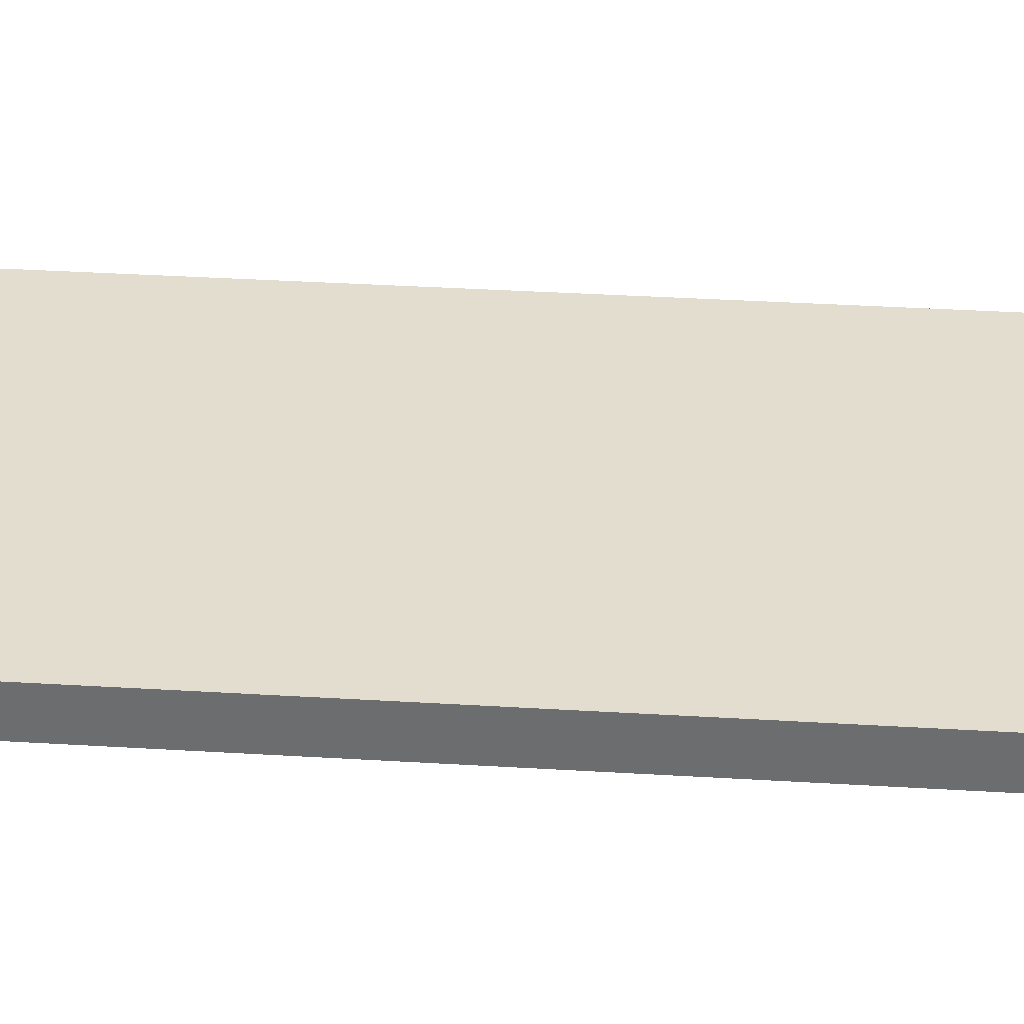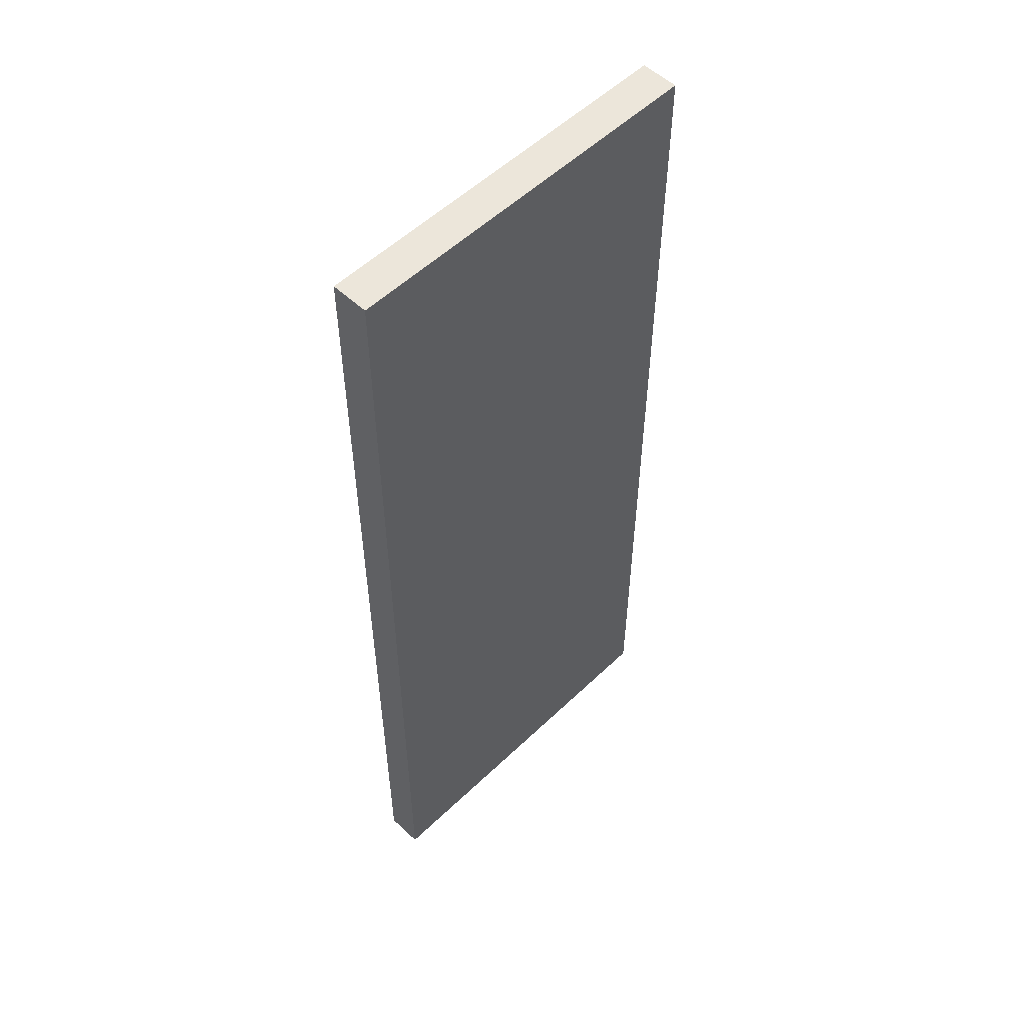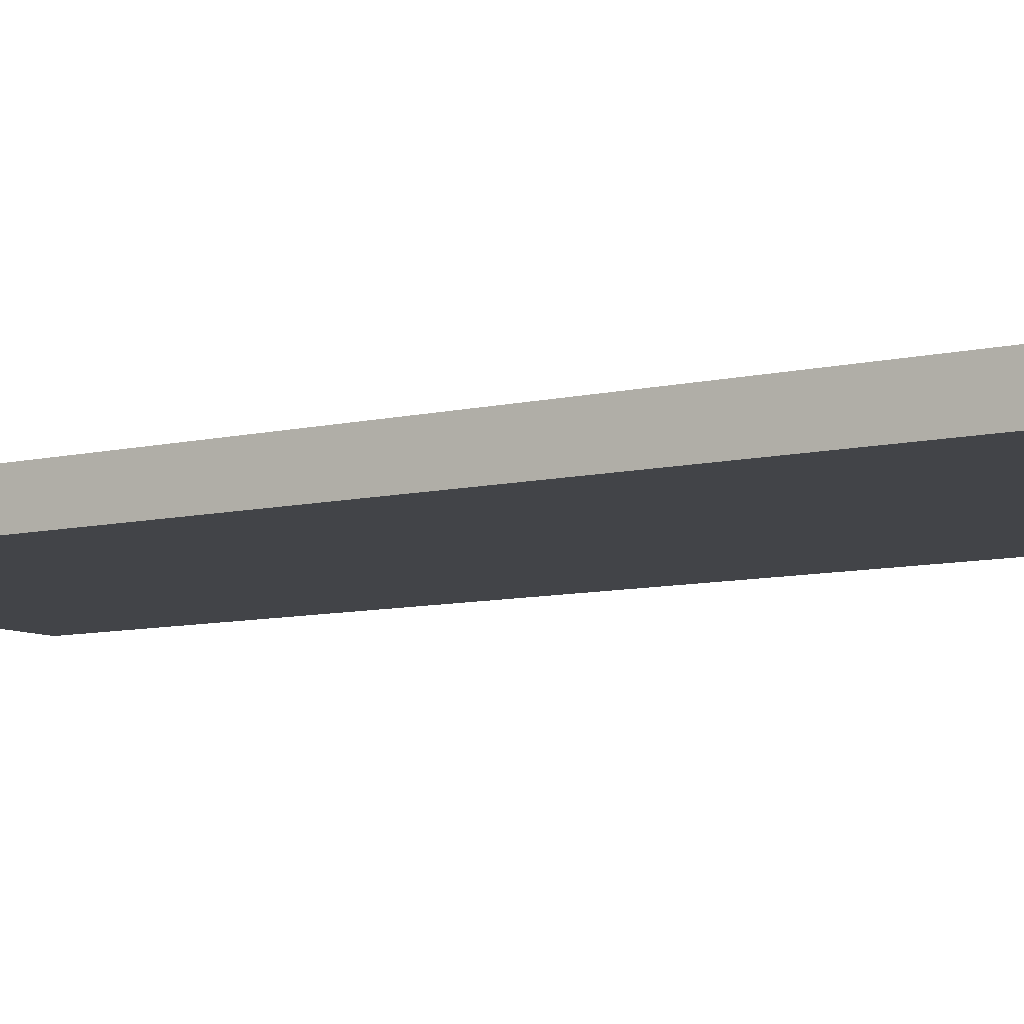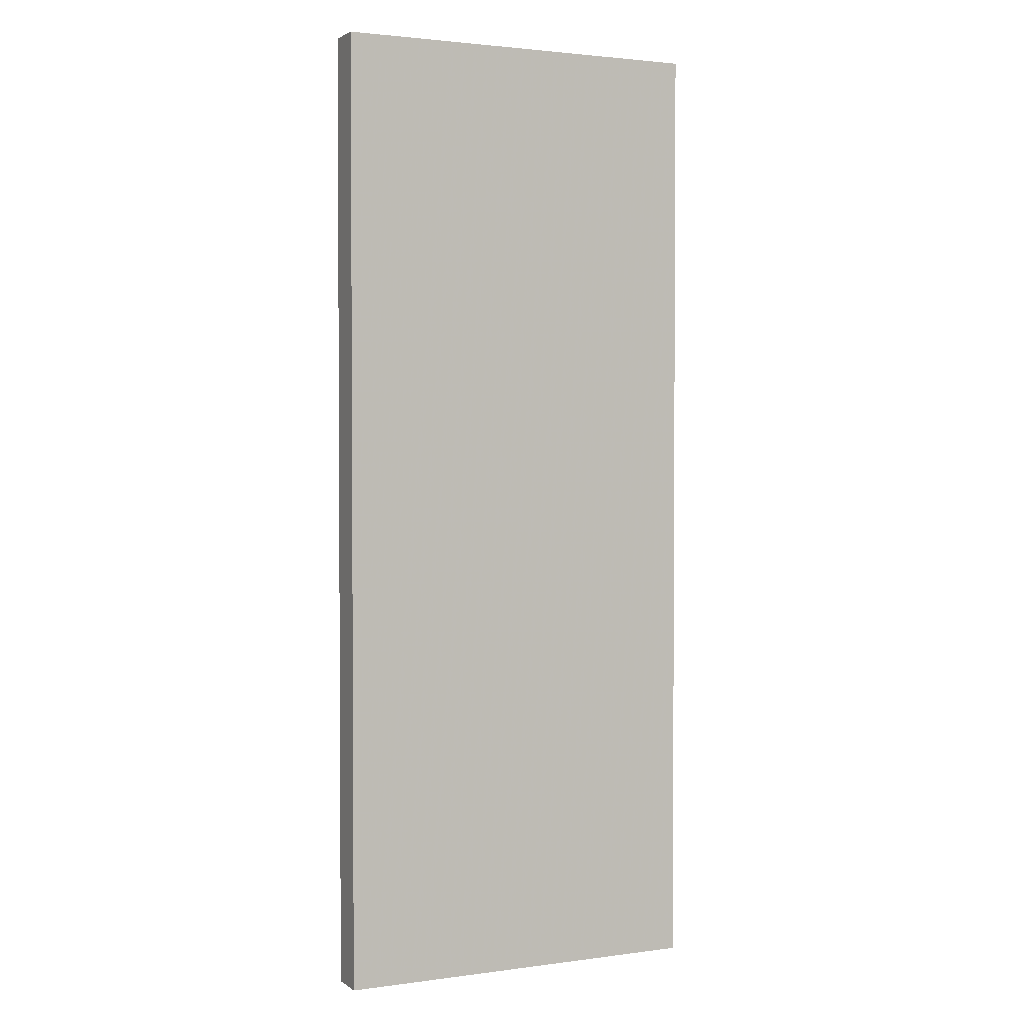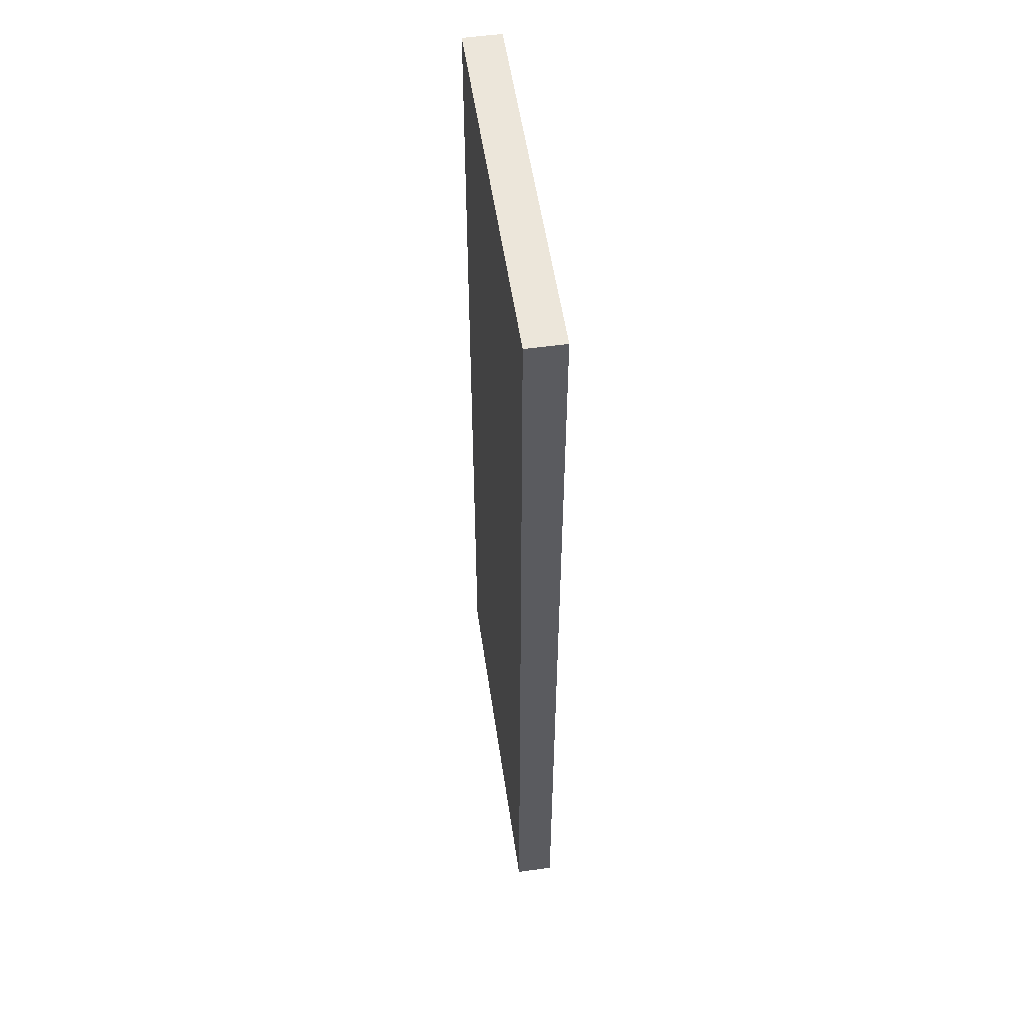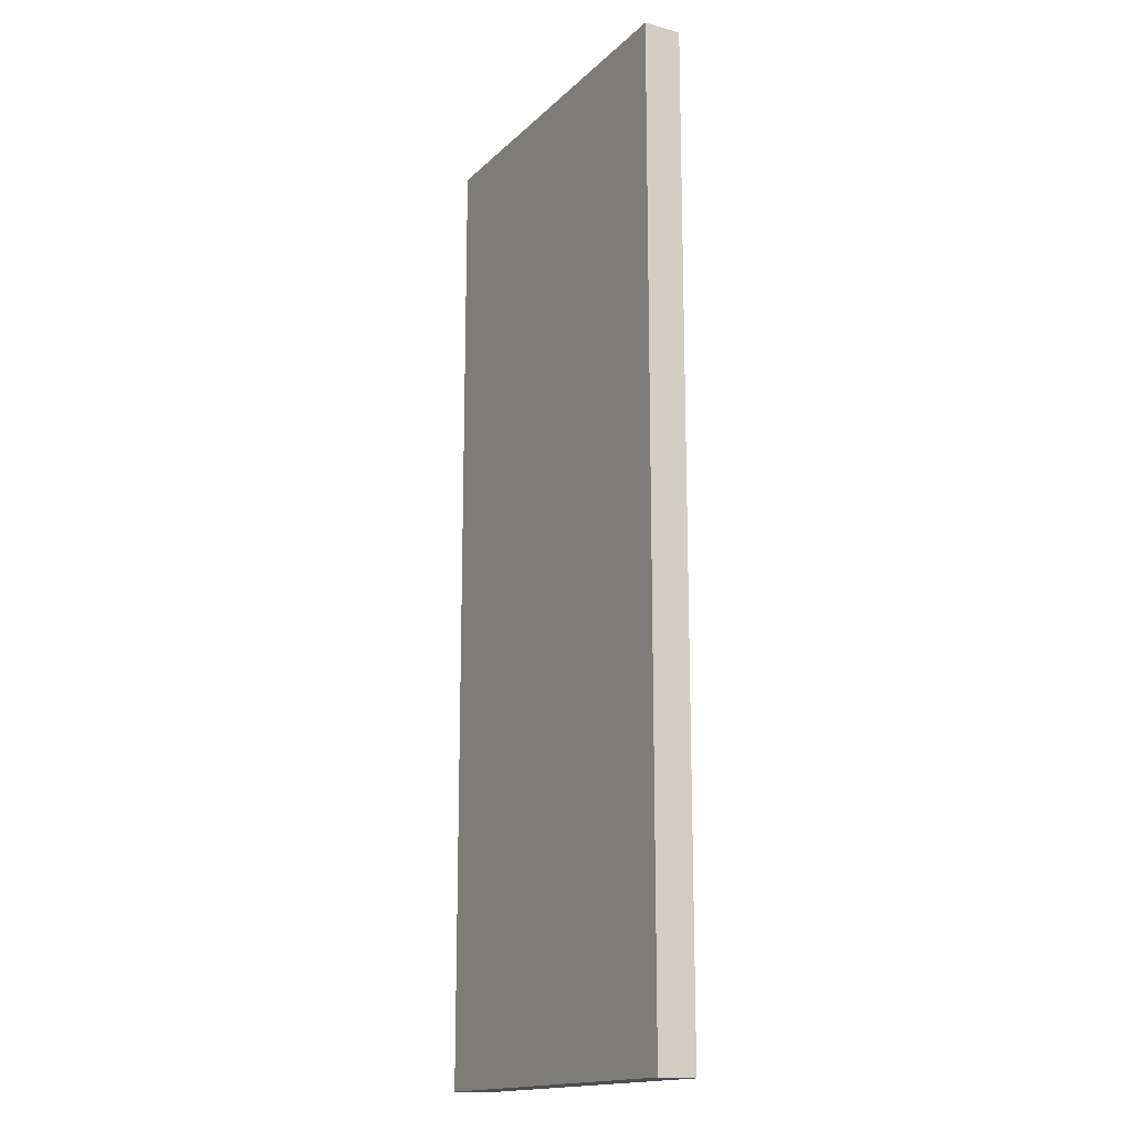
<metadata>
{"format":"obj","ext":"obj","renderer":"f3d","projection":"perspective","resolution":1024,"background":"white","views":[{"elev":35.6,"azim":-85.4,"up":"+Z"},{"elev":54.4,"azim":134.7,"up":"+Y"},{"elev":-8.1,"azim":124.6,"up":"+Z"},{"elev":2.2,"azim":-25.6,"up":"+Y"},{"elev":54.3,"azim":81.7,"up":"+Y"},{"elev":-16.1,"azim":-119.1,"up":"+Y"}]}
</metadata>
<code>
v 0.6939 0 0.5194
v 0.6939 0 0.4806
v 0.3061 0 0.5194
v 0.3061 0 0.4806
v 0.6939 1 0.4806
v 0.6939 1 0.5194
v 0.3061 1 0.4806
v 0.3061 1 0.5194
g wallHalf
f 2 1 3
f 3 4 2
f 6 5 7
f 7 8 6
f 2 5 6
f 6 1 2
f 7 4 3
f 3 8 7
f 2 4 7
f 7 5 2
f 3 1 6
f 6 8 3
g wallHalf
f 2 1 3
f 3 4 2
f 6 5 7
f 7 8 6
f 2 5 6
f 6 1 2
f 7 4 3
f 3 8 7
f 2 4 7
f 7 5 2
f 3 1 6
f 6 8 3

</code>
